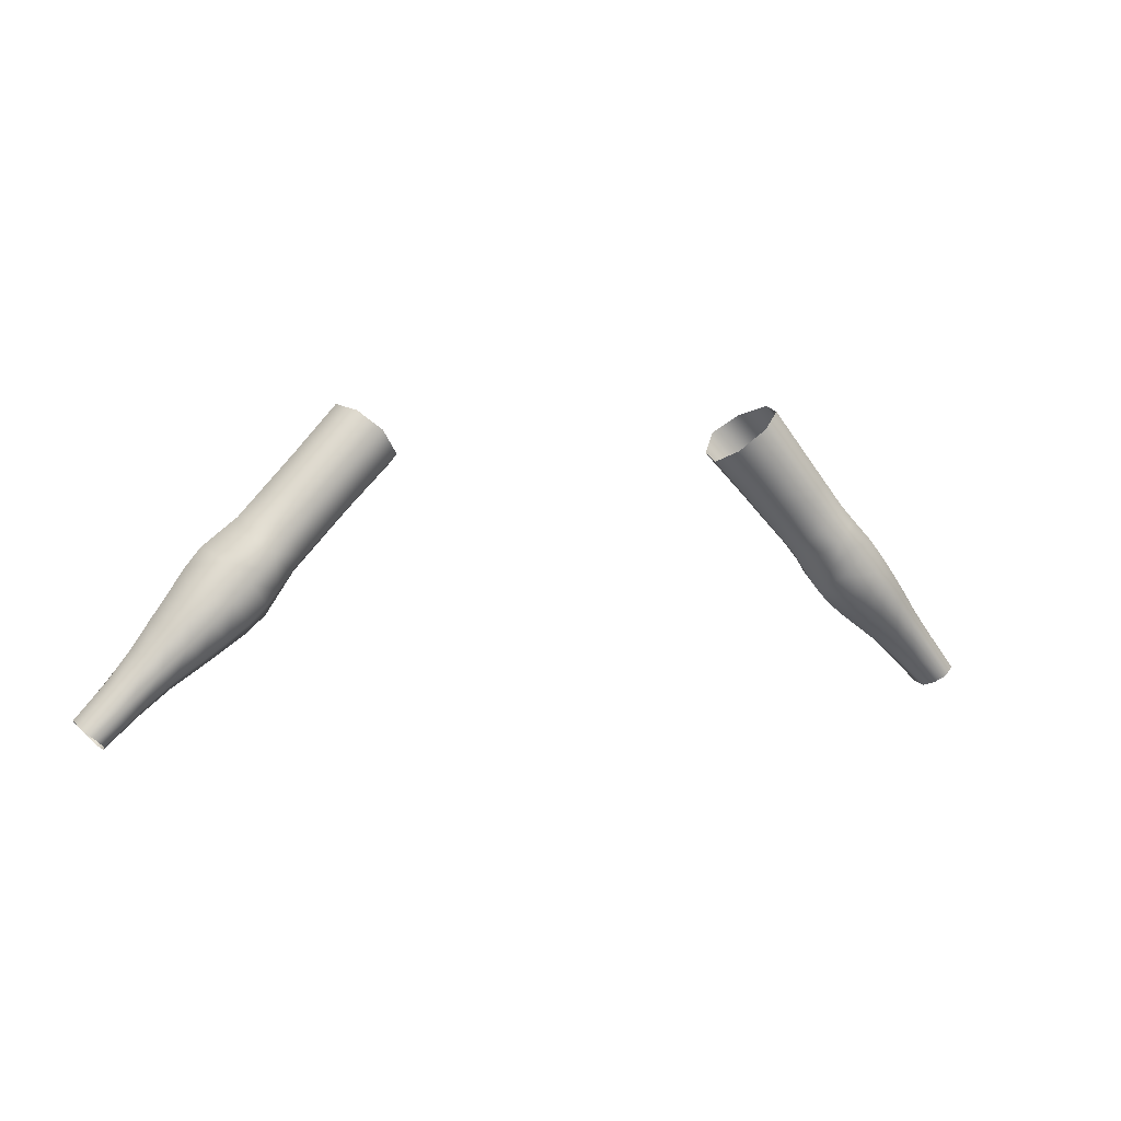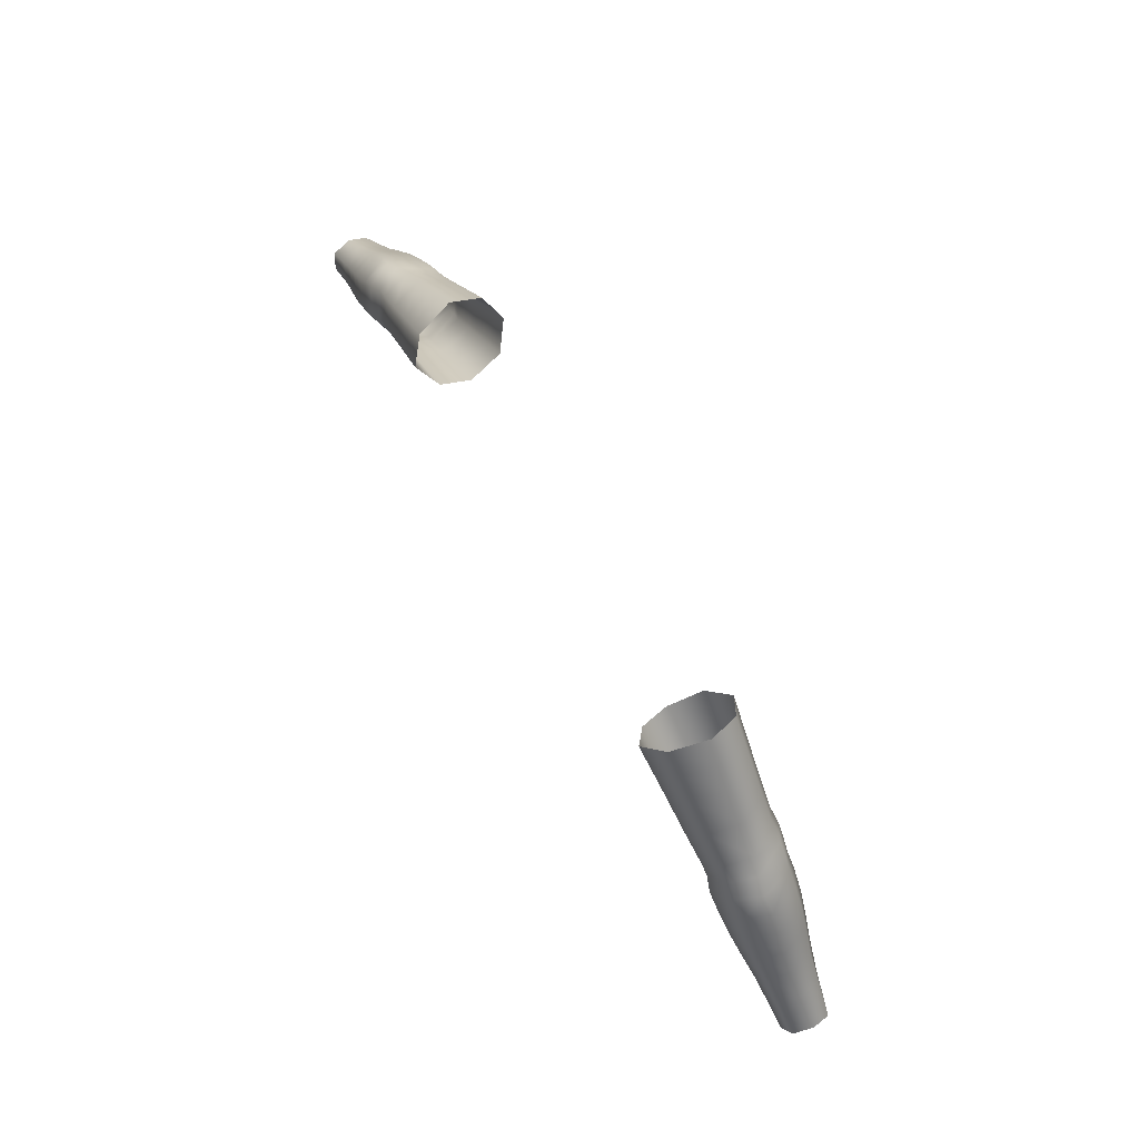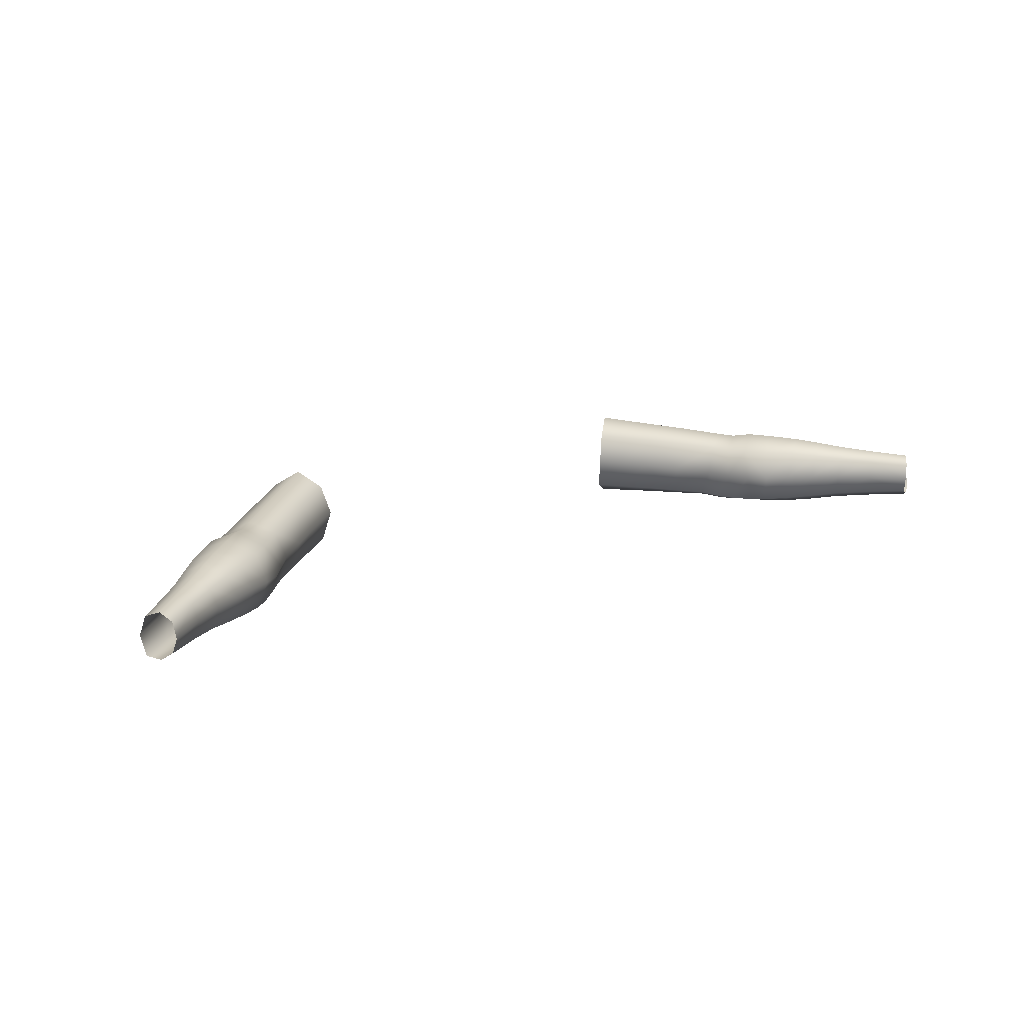
<metadata>
{"format":"obj","ext":"obj","renderer":"f3d","projection":"perspective","resolution":1024,"background":"white","views":[{"elev":3.9,"azim":151.3,"up":"+Y"},{"elev":71.8,"azim":60.5,"up":"+Y"},{"elev":20.0,"azim":-30.5,"up":"+Z"}]}
</metadata>
<code>
g f_arms_nude
v 20.99 66.92 -2.898
v 19.09 67.02 -3.58
v 20.08 66.05 -3.475
v 20.08 67.99 -2.979
v 19.23 68.94 -3.01
v 18.21 67.89 -3.591
v 17.15 66.78 -3.089
v 19.09 67.02 -3.58
v 18.02 65.91 -2.988
v 19.07 65.07 -2.836
v 20.08 66.05 -3.475
v 18.14 68.03 0.9083
v 17.91 65.95 0.2449
v 16.96 66.94 0.1816
v 19.09 67.08 0.8929
v 19.23 69.15 0.2228
v 20.12 68.15 0.2542
v 21.25 66.82 0.2532
v 20.32 65.84 0.8178
v 20.32 65.84 0.8178
v 19.22 64.81 0.2794
v 19.82 69.57 -1.147
v 20.12 68.15 0.2542
v 19.23 69.15 0.2228
v 20.71 68.57 -1.217
v 19.23 68.94 -3.01
v 20.08 67.99 -2.979
v 20.99 66.92 -2.898
v 21.57 67.35 -1.288
v 21.25 66.82 0.2532
v 21.97 65.77 -2.718
v 22.44 66.14 -1.249
v 22.15 65.69 0.1807
v 23.04 64.49 -2.493
v 23.39 64.77 -1.205
v 23.14 64.42 0.07533
v 24.31 63.04 -2.325
v 24.58 63.27 -1.16
v 24.36 63.01 0.01935
v 25.92 61.3 -0.024
v 26.19 61.52 -1.106
v 26.04 61.12 -2.153
v 16.96 66.94 0.1816
v 17.55 65.3 -1.309
v 16.64 66.15 -1.427
v 17.91 65.95 0.2449
v 19.22 64.81 0.2794
v 18.68 64.5 -1.188
v 16.64 66.15 -1.427
v 18.02 65.91 -2.988
v 17.15 66.78 -3.089
v 17.55 65.3 -1.309
v 18.68 64.5 -1.188
v 19.07 65.07 -2.836
v 9.911 73.44 -1.134
v 11.36 72.92 -2.996
v 10.24 74.03 -3.014
v 11.02 72.37 -1.166
v 12.12 71.3 -1.198
v 12.48 71.81 -2.979
v 13.82 70.46 -2.966
v 13.61 69.77 -1.246
v 15.11 68.25 -1.293
v 15.17 69.11 -2.952
v 23.2 61.89 -2.162
v 24.94 60.26 -1.923
v 25.44 60.66 -2.336
v 23.73 62.46 -2.652
v 26.04 61.12 -2.153
v 24.31 63.04 -2.325
v 23.04 64.49 -2.493
v 22.36 63.85 -2.931
v 21.69 63.16 -2.385
v 21.97 65.77 -2.718
v 21.16 65.01 -3.247
v 20.99 66.92 -2.898
v 20.31 64.16 -2.633
v 20.08 66.05 -3.475
v 19.07 65.07 -2.836
v 22.99 61.52 -1.09
v 24.76 60.01 -1.082
v 24.94 60.26 -1.923
v 23.2 61.89 -2.162
v 21.69 63.16 -2.385
v 21.42 62.72 -1.113
v 20.31 64.16 -2.633
v 19.98 63.65 -1.151
v 19.07 65.07 -2.836
v 18.68 64.5 -1.188
v 23.22 61.67 -0.0684
v 24.88 60.14 -0.1463
v 24.76 60.01 -1.082
v 22.99 61.52 -1.09
v 21.42 62.72 -1.113
v 21.75 62.92 0.02694
v 19.98 63.65 -1.151
v 20.42 63.91 0.1709
v 18.68 64.5 -1.188
v 19.22 64.81 0.2794
v 24.36 63.01 0.01935
v 25.92 61.3 -0.024
v 25.32 60.73 0.2796
v 23.77 62.31 0.3904
v 24.88 60.14 -0.1463
v 23.22 61.67 -0.0684
v 21.75 62.92 0.02694
v 22.45 63.65 0.5114
v 23.14 64.42 0.07533
v 20.42 63.91 0.1709
v 21.33 64.8 0.6884
v 19.22 64.81 0.2794
v 22.15 65.69 0.1807
v 20.32 65.84 0.8178
v 21.25 66.82 0.2532
v 16.73 69.59 0.7499
v 17.68 70.52 0.08569
v 18.45 69.84 0.02963
v 17.44 68.81 0.7045
v 19.23 69.15 0.2228
v 18.14 68.03 0.9083
v 18.45 69.84 0.02963
v 19.82 69.57 -1.147
v 18.95 70.29 -1.325
v 17.68 70.52 0.08569
v 18.07 71 -1.503
v 16.29 67.78 0.07086
v 17.44 68.81 0.7045
v 16.96 66.94 0.1816
v 15.62 68.63 0.2093
v 16.73 69.59 0.7499
v 15.87 67.2 -1.36
v 16.64 66.15 -1.427
v 16.29 67.78 0.07086
v 15.11 68.25 -1.293
v 15.62 68.63 0.2093
v 18.95 70.29 -1.325
v 18.64 69.46 -3.087
v 19.23 68.94 -3.01
v 17.95 70.08 -3.131
v 18.07 71 -1.503
v 17.16 70.91 -3.057
v 18.64 69.46 -3.087
v 17.64 68.53 -3.662
v 18.21 67.89 -3.591
v 17.95 70.08 -3.131
v 16.97 69.26 -3.689
v 16.2 70.13 -3.566
v 17.16 70.91 -3.057
v 17.64 68.53 -3.662
v 16.6 67.47 -3.105
v 17.15 66.78 -3.089
v 16.97 69.26 -3.689
v 15.95 68.25 -3.084
v 15.17 69.11 -2.952
v 16.2 70.13 -3.566
v 16.6 67.47 -3.105
v 16.64 66.15 -1.427
v 15.87 67.2 -1.36
v 15.95 68.25 -3.084
v 15.11 68.25 -1.293
v 15.17 69.11 -2.952
v 16.2 70.13 -3.566
v 17.16 70.91 -3.057
v 15.88 72.36 -3.123
v 14.89 71.53 -3.652
v 14.61 73.8 -3.189
v 13.57 72.93 -3.737
v 13.55 75 -3.245
v 12.48 74.09 -3.82
v 12.49 76.2 -3.3
v 11.38 75.24 -3.902
v 10.24 74.03 -3.014
v 11.36 72.92 -2.996
v 12.48 71.81 -2.979
v 13.57 72.93 -3.737
v 14.89 71.53 -3.652
v 13.82 70.46 -2.966
v 15.17 69.11 -2.952
v 16.2 70.13 -3.566
v 18.07 71 -1.503
v 17.68 70.52 0.08569
v 16.14 72.1 0.1896
v 16.58 72.59 -1.564
v 14.61 73.68 0.2609
v 15.09 74.18 -1.626
v 13.49 74.84 0.3104
v 14.01 75.35 -1.649
v 12.36 75.99 0.3598
v 12.93 76.52 -1.671
v 13.55 75 -3.245
v 12.49 76.2 -3.3
v 14.61 73.8 -3.189
v 15.88 72.36 -3.123
v 16.58 72.59 -1.564
v 17.16 70.91 -3.057
v 18.07 71 -1.503
v 15.17 71.18 0.919
v 17.68 70.52 0.08569
v 16.73 69.59 0.7499
v 16.14 72.1 0.1896
v 14.61 73.68 0.2609
v 13.6 72.76 1.055
v 12.44 73.9 1.165
v 13.49 74.84 0.3104
v 12.36 75.99 0.3598
v 11.28 75.04 1.275
v 12.44 73.9 1.165
v 10.3 73.9 0.4684
v 11.43 72.81 0.4305
v 13.6 72.76 1.055
v 12.56 71.71 0.3927
v 14.09 70.17 0.3174
v 15.17 71.18 0.919
v 16.73 69.59 0.7499
v 15.62 68.63 0.2093
v 13.61 69.77 -1.246
v 15.62 68.63 0.2093
v 15.11 68.25 -1.293
v 14.09 70.17 0.3174
v 12.56 71.71 0.3927
v 12.12 71.3 -1.198
v 11.02 72.37 -1.166
v 11.43 72.81 0.4305
v 9.911 73.44 -1.134
v 10.3 73.9 0.4684
v -20.99 66.92 -2.898
v -20.08 66.05 -3.475
v -19.09 67.02 -3.58
v -20.08 67.99 -2.979
v -19.23 68.94 -3.01
v -18.21 67.89 -3.591
v -17.15 66.78 -3.089
v -19.09 67.02 -3.58
v -18.02 65.91 -2.988
v -19.07 65.07 -2.836
v -20.08 66.05 -3.475
v -18.14 68.03 0.9083
v -16.96 66.94 0.1817
v -17.91 65.95 0.2449
v -19.09 67.08 0.8929
v -19.23 69.15 0.2228
v -20.12 68.15 0.2542
v -21.25 66.82 0.2531
v -20.32 65.84 0.8178
v -20.32 65.84 0.8178
v -19.22 64.81 0.2794
v -19.82 69.57 -1.147
v -19.23 69.15 0.2228
v -20.12 68.15 0.2542
v -20.71 68.57 -1.217
v -19.23 68.94 -3.01
v -20.08 67.99 -2.979
v -20.99 66.92 -2.898
v -21.57 67.35 -1.288
v -21.25 66.82 0.2531
v -21.97 65.77 -2.718
v -22.44 66.14 -1.249
v -22.15 65.69 0.1807
v -23.04 64.49 -2.493
v -23.39 64.77 -1.205
v -23.14 64.42 0.07532
v -24.31 63.04 -2.325
v -24.58 63.27 -1.16
v -24.36 63.01 0.01935
v -25.92 61.3 -0.02401
v -26.19 61.52 -1.106
v -26.04 61.12 -2.153
v -16.96 66.94 0.1817
v -16.64 66.15 -1.427
v -17.55 65.3 -1.309
v -17.91 65.95 0.2449
v -19.22 64.81 0.2794
v -18.68 64.5 -1.188
v -16.64 66.15 -1.427
v -17.15 66.78 -3.089
v -18.02 65.91 -2.988
v -17.55 65.3 -1.309
v -18.68 64.5 -1.188
v -19.07 65.07 -2.836
v -9.911 73.44 -1.134
v -10.24 74.03 -3.014
v -11.36 72.92 -2.996
v -11.02 72.37 -1.166
v -12.12 71.3 -1.198
v -12.48 71.81 -2.979
v -13.82 70.46 -2.966
v -13.61 69.77 -1.246
v -15.11 68.25 -1.293
v -15.17 69.11 -2.952
v -23.2 61.89 -2.162
v -25.44 60.66 -2.336
v -24.94 60.26 -1.923
v -23.73 62.46 -2.652
v -26.04 61.12 -2.153
v -24.31 63.04 -2.325
v -23.04 64.49 -2.493
v -22.36 63.85 -2.931
v -21.69 63.16 -2.385
v -21.97 65.77 -2.718
v -21.16 65.01 -3.247
v -20.99 66.92 -2.898
v -20.31 64.16 -2.633
v -20.08 66.05 -3.475
v -19.07 65.07 -2.836
v -22.99 61.52 -1.09
v -24.94 60.26 -1.923
v -24.76 60.01 -1.082
v -23.2 61.89 -2.162
v -21.69 63.16 -2.385
v -21.42 62.72 -1.113
v -20.31 64.16 -2.633
v -19.98 63.65 -1.151
v -19.07 65.07 -2.836
v -18.68 64.5 -1.188
v -23.22 61.67 -0.0684
v -24.76 60.01 -1.082
v -24.88 60.14 -0.1463
v -22.99 61.52 -1.09
v -21.42 62.72 -1.113
v -21.75 62.92 0.02694
v -19.98 63.65 -1.151
v -20.42 63.91 0.1709
v -18.68 64.5 -1.188
v -19.22 64.81 0.2794
v -24.36 63.01 0.01935
v -25.32 60.73 0.2796
v -25.92 61.3 -0.02401
v -23.77 62.31 0.3904
v -24.88 60.14 -0.1463
v -23.22 61.67 -0.0684
v -21.75 62.92 0.02694
v -22.45 63.65 0.5114
v -23.14 64.42 0.07532
v -20.42 63.91 0.1709
v -21.33 64.8 0.6884
v -19.22 64.81 0.2794
v -22.15 65.69 0.1807
v -20.32 65.84 0.8178
v -21.25 66.82 0.2531
v -16.73 69.59 0.7499
v -18.45 69.84 0.02962
v -17.68 70.52 0.08568
v -17.44 68.81 0.7045
v -19.23 69.15 0.2228
v -18.14 68.03 0.9083
v -18.45 69.84 0.02962
v -19.82 69.57 -1.147
v -18.95 70.29 -1.325
v -17.68 70.52 0.08568
v -18.07 71 -1.503
v -16.29 67.78 0.07087
v -16.96 66.94 0.1817
v -17.44 68.81 0.7045
v -15.62 68.63 0.2093
v -16.73 69.59 0.7499
v -15.87 67.2 -1.36
v -16.64 66.15 -1.427
v -16.29 67.78 0.07087
v -15.11 68.25 -1.293
v -15.62 68.63 0.2093
v -18.95 70.29 -1.325
v -18.64 69.46 -3.087
v -19.23 68.94 -3.01
v -17.95 70.08 -3.131
v -18.07 71 -1.503
v -17.16 70.91 -3.057
v -17.64 68.53 -3.662
v -18.64 69.46 -3.087
v -18.21 67.89 -3.591
v -17.95 70.08 -3.131
v -16.97 69.26 -3.689
v -16.2 70.13 -3.566
v -17.16 70.91 -3.057
v -17.15 66.78 -3.089
v -16.6 67.47 -3.105
v -17.64 68.53 -3.662
v -16.97 69.26 -3.689
v -15.95 68.25 -3.084
v -15.17 69.11 -2.952
v -16.2 70.13 -3.566
v -16.6 67.47 -3.105
v -16.64 66.15 -1.427
v -15.87 67.2 -1.36
v -15.95 68.25 -3.084
v -15.11 68.25 -1.293
v -15.17 69.11 -2.952
v -16.2 70.13 -3.566
v -15.88 72.36 -3.123
v -17.16 70.91 -3.057
v -14.89 71.53 -3.652
v -14.61 73.8 -3.189
v -13.57 72.93 -3.737
v -13.55 75 -3.245
v -12.48 74.09 -3.82
v -12.49 76.2 -3.3
v -11.38 75.24 -3.902
v -10.24 74.03 -3.014
v -11.36 72.92 -2.996
v -12.48 71.81 -2.979
v -13.57 72.93 -3.737
v -14.89 71.53 -3.652
v -13.82 70.46 -2.966
v -15.17 69.11 -2.952
v -16.2 70.13 -3.566
v -18.07 71 -1.503
v -16.14 72.1 0.1896
v -17.68 70.52 0.08568
v -16.58 72.59 -1.564
v -14.61 73.68 0.2609
v -15.09 74.18 -1.626
v -13.49 74.84 0.3103
v -14.01 75.35 -1.649
v -12.36 75.99 0.3598
v -12.93 76.52 -1.671
v -13.55 75 -3.245
v -12.49 76.2 -3.3
v -14.61 73.8 -3.189
v -15.88 72.36 -3.123
v -16.58 72.59 -1.564
v -17.16 70.91 -3.057
v -18.07 71 -1.503
v -15.17 71.18 0.919
v -16.73 69.59 0.7499
v -17.68 70.52 0.08568
v -16.14 72.1 0.1896
v -14.61 73.68 0.2609
v -13.6 72.76 1.055
v -12.44 73.9 1.165
v -13.49 74.84 0.3103
v -12.36 75.99 0.3598
v -11.28 75.04 1.275
v -12.44 73.9 1.165
v -10.3 73.9 0.4684
v -11.43 72.81 0.4306
v -13.6 72.76 1.055
v -12.56 71.71 0.3927
v -14.09 70.17 0.3174
v -15.17 71.18 0.919
v -16.73 69.59 0.7499
v -15.62 68.63 0.2093
v -13.61 69.77 -1.246
v -15.11 68.25 -1.293
v -15.62 68.63 0.2093
v -14.09 70.17 0.3174
v -12.56 71.71 0.3927
v -12.12 71.3 -1.198
v -11.02 72.37 -1.166
v -11.43 72.81 0.4306
v -9.911 73.44 -1.134
v -10.3 73.9 0.4684
g f_arms_nude_0
f 3 2 1
f 2 4 1
f 5 4 2
f 6 5 2
f 6 8 7
f 8 9 7
f 10 9 8
f 11 10 8
f 14 13 12
f 13 15 12
f 12 15 16
f 15 17 16
f 18 17 15
f 19 18 15
f 20 15 13
f 21 20 13
f 24 23 22
f 23 25 22
f 22 25 26
f 25 27 26
f 28 27 25
f 29 25 23
f 29 28 25
f 30 29 23
f 28 29 31
f 29 30 32
f 29 32 31
f 30 33 32
f 34 31 32
f 35 32 33
f 35 34 32
f 36 35 33
f 37 34 35
f 38 35 36
f 38 37 35
f 39 38 36
f 39 40 38
f 40 41 38
f 38 41 37
f 41 42 37
f 45 44 43
f 44 46 43
f 47 46 44
f 48 47 44
f 51 50 49
f 50 52 49
f 53 52 50
f 54 53 50
f 57 56 55
f 56 58 55
f 59 58 56
f 60 59 56
f 60 61 59
f 61 62 59
f 63 62 61
f 64 63 61
f 67 66 65
f 68 67 65
f 69 67 68
f 70 69 68
f 70 68 71
f 68 65 72
f 68 72 71
f 65 73 72
f 74 71 72
f 72 73 75
f 75 74 72
f 76 74 75
f 73 77 75
f 78 76 75
f 78 75 77
f 79 78 77
f 82 81 80
f 83 82 80
f 83 80 84
f 80 85 84
f 84 85 86
f 85 87 86
f 88 86 87
f 89 88 87
f 92 91 90
f 93 92 90
f 93 90 94
f 90 95 94
f 96 94 95
f 97 96 95
f 98 96 97
f 99 98 97
f 102 101 100
f 103 102 100
f 104 102 103
f 105 104 103
f 105 103 106
f 103 100 107
f 103 107 106
f 100 108 107
f 109 106 107
f 107 108 110
f 110 109 107
f 111 109 110
f 108 112 110
f 113 111 110
f 113 110 112
f 114 113 112
f 117 116 115
f 118 117 115
f 119 117 118
f 120 119 118
f 119 122 121
f 122 123 121
f 121 123 124
f 123 125 124
f 120 127 126
f 128 120 126
f 126 127 129
f 127 130 129
f 132 128 131
f 128 133 131
f 131 133 134
f 133 135 134
f 122 137 136
f 138 137 122
f 137 139 136
f 136 139 140
f 139 141 140
f 143 142 138
f 144 143 138
f 145 142 143
f 146 145 143
f 146 147 145
f 147 148 145
f 150 149 144
f 151 150 144
f 152 149 150
f 153 152 150
f 153 154 152
f 154 155 152
f 151 157 156
f 157 158 156
f 156 158 159
f 158 160 159
f 160 161 159
f 164 163 162
f 165 164 162
f 166 164 165
f 167 166 165
f 168 166 167
f 169 168 167
f 170 168 169
f 171 170 169
f 171 169 172
f 169 173 172
f 174 173 169
f 175 174 169
f 175 176 174
f 176 177 174
f 178 177 176
f 179 178 176
f 182 181 180
f 183 182 180
f 184 182 183
f 185 184 183
f 186 184 185
f 187 186 185
f 188 186 187
f 189 188 187
f 189 187 190
f 191 189 190
f 190 187 192
f 187 185 192
f 192 185 193
f 185 194 193
f 193 194 195
f 194 196 195
f 199 198 197
f 198 200 197
f 197 200 201
f 202 197 201
f 202 201 203
f 201 204 203
f 203 204 205
f 206 203 205
f 206 208 207
f 208 209 207
f 207 209 210
f 209 211 210
f 211 212 210
f 212 213 210
f 214 213 212
f 215 214 212
f 218 217 216
f 217 219 216
f 216 219 220
f 221 216 220
f 222 221 220
f 223 222 220
f 224 222 223
f 225 224 223
f 228 227 226
f 229 228 226
f 229 230 228
f 230 231 228
f 233 231 232
f 234 233 232
f 234 235 233
f 235 236 233
f 239 238 237
f 240 239 237
f 240 237 241
f 242 240 241
f 242 243 240
f 243 244 240
f 240 245 239
f 245 246 239
f 249 248 247
f 250 249 247
f 250 247 251
f 252 250 251
f 252 253 250
f 250 254 249
f 253 254 250
f 254 255 249
f 254 253 256
f 255 254 257
f 257 254 256
f 258 255 257
f 256 259 257
f 257 260 258
f 259 260 257
f 260 261 258
f 259 262 260
f 260 263 261
f 262 263 260
f 263 264 261
f 265 264 263
f 266 265 263
f 266 263 262
f 267 266 262
f 270 269 268
f 271 270 268
f 271 272 270
f 272 273 270
f 276 275 274
f 277 276 274
f 277 278 276
f 278 279 276
f 282 281 280
f 283 282 280
f 283 284 282
f 284 285 282
f 286 285 284
f 287 286 284
f 287 288 286
f 288 289 286
f 292 291 290
f 291 293 290
f 291 294 293
f 294 295 293
f 293 295 296
f 290 293 297
f 297 293 296
f 298 290 297
f 296 299 297
f 298 297 300
f 299 300 297
f 299 301 300
f 302 298 300
f 301 303 300
f 300 303 302
f 303 304 302
f 307 306 305
f 306 308 305
f 305 308 309
f 310 305 309
f 310 309 311
f 312 310 311
f 311 313 312
f 313 314 312
f 317 316 315
f 316 318 315
f 315 318 319
f 320 315 319
f 319 321 320
f 321 322 320
f 321 323 322
f 323 324 322
f 327 326 325
f 326 328 325
f 326 329 328
f 329 330 328
f 328 330 331
f 325 328 332
f 332 328 331
f 333 325 332
f 331 334 332
f 333 332 335
f 334 335 332
f 334 336 335
f 337 333 335
f 336 338 335
f 335 338 337
f 338 339 337
f 342 341 340
f 341 343 340
f 341 344 343
f 344 345 343
f 347 344 346
f 348 347 346
f 348 346 349
f 350 348 349
f 345 352 351
f 353 345 351
f 353 351 354
f 355 353 354
f 352 357 356
f 358 352 356
f 358 356 359
f 360 358 359
f 362 347 361
f 362 363 347
f 364 362 361
f 364 361 365
f 366 364 365
f 368 367 363
f 367 369 363
f 368 370 367
f 370 371 367
f 372 371 370
f 373 372 370
f 375 374 369
f 376 375 369
f 376 377 375
f 377 378 375
f 379 378 377
f 380 379 377
f 382 374 381
f 383 382 381
f 383 381 384
f 385 383 384
f 386 385 384
f 389 388 387
f 388 390 387
f 388 391 390
f 391 392 390
f 391 393 392
f 393 394 392
f 393 395 394
f 395 396 394
f 394 396 397
f 398 394 397
f 398 399 394
f 399 400 394
f 401 400 399
f 402 401 399
f 402 403 401
f 403 404 401
f 407 406 405
f 406 408 405
f 406 409 408
f 409 410 408
f 409 411 410
f 411 412 410
f 411 413 412
f 413 414 412
f 412 414 415
f 414 416 415
f 412 415 417
f 410 412 417
f 410 417 418
f 419 410 418
f 419 418 420
f 421 419 420
f 424 423 422
f 425 424 422
f 425 422 426
f 422 427 426
f 426 427 428
f 429 426 428
f 429 428 430
f 428 431 430
f 433 431 432
f 434 433 432
f 434 432 435
f 436 434 435
f 437 436 435
f 438 437 435
f 438 439 437
f 439 440 437
f 443 442 441
f 444 443 441
f 444 441 445
f 441 446 445
f 446 447 445
f 447 448 445
f 447 449 448
f 449 450 448

</code>
